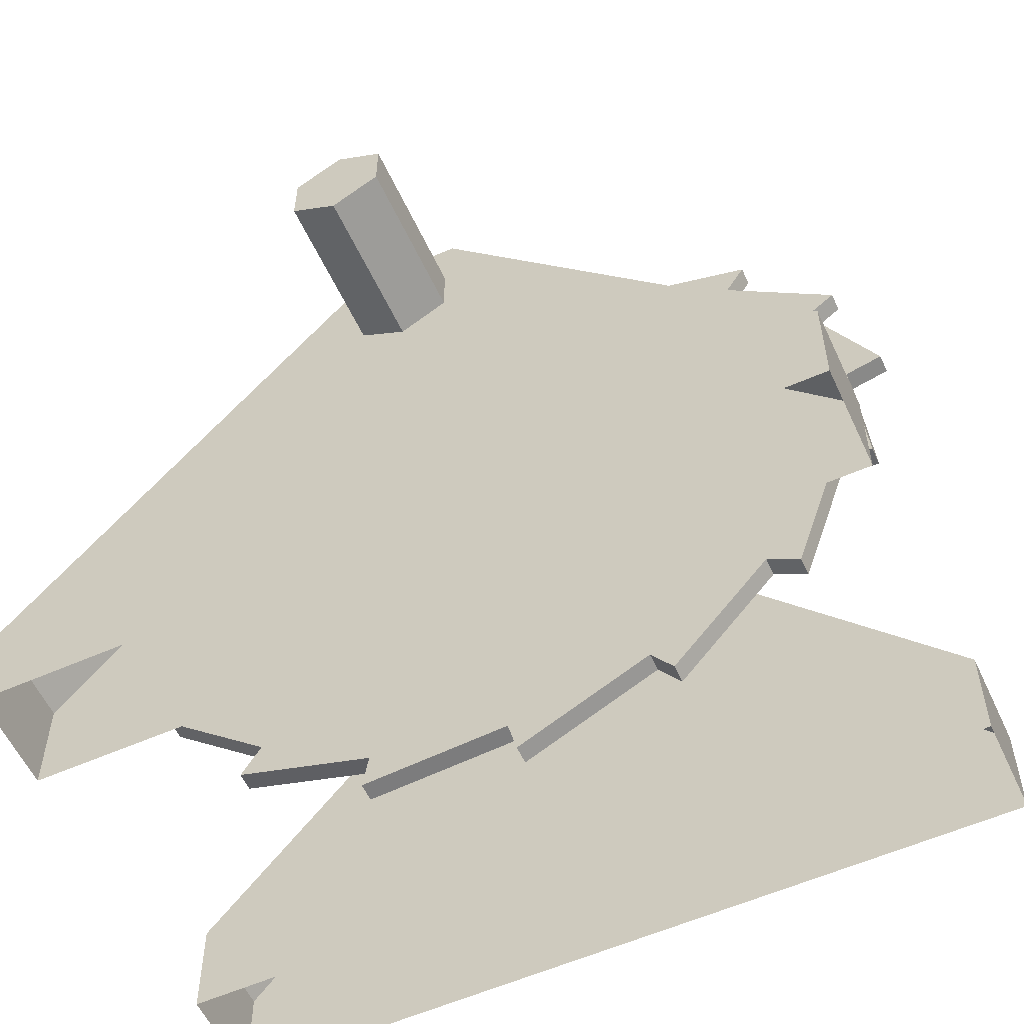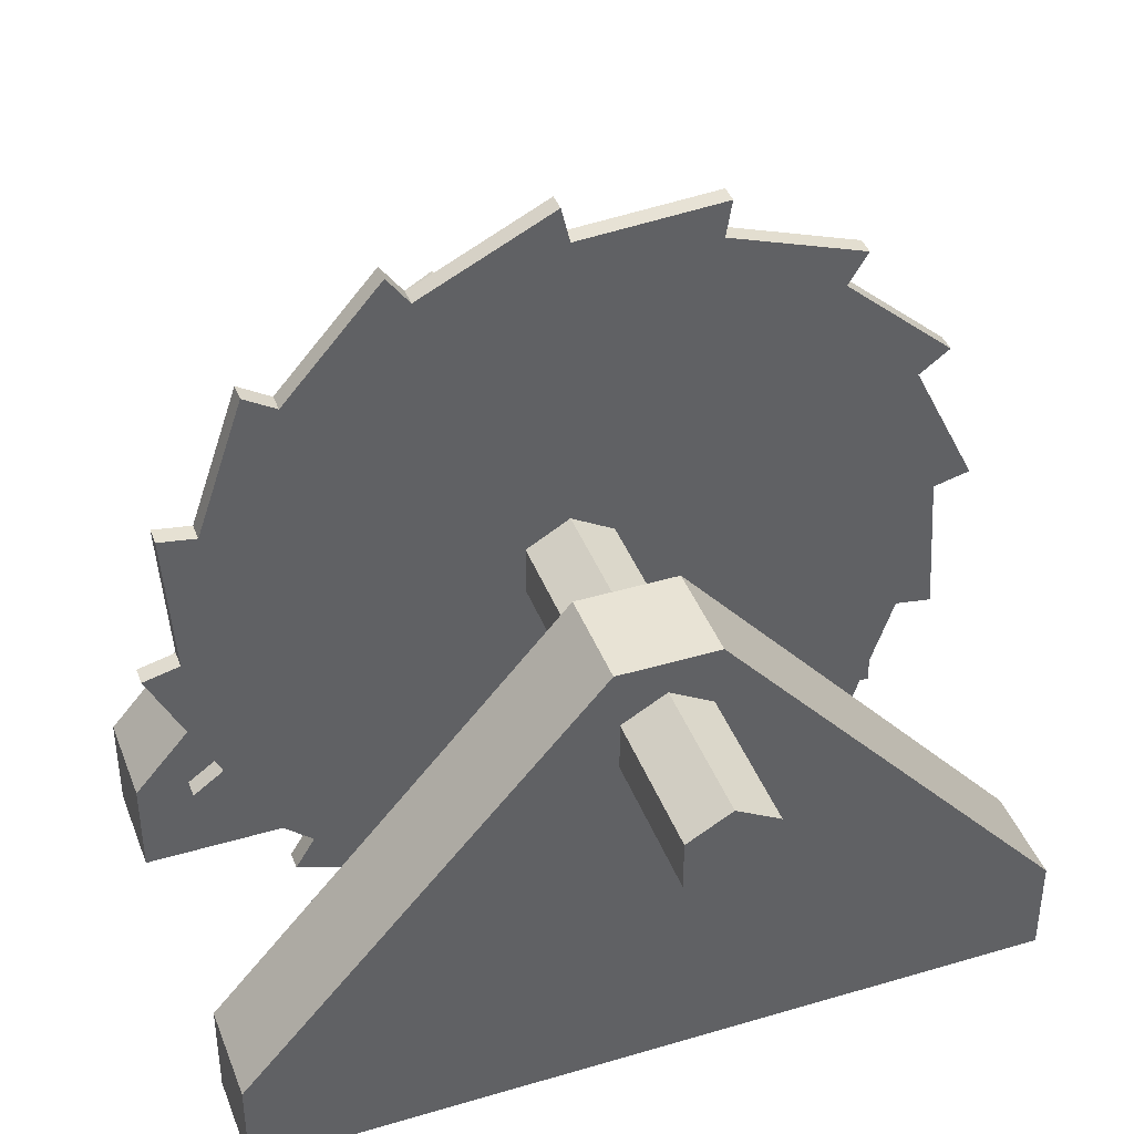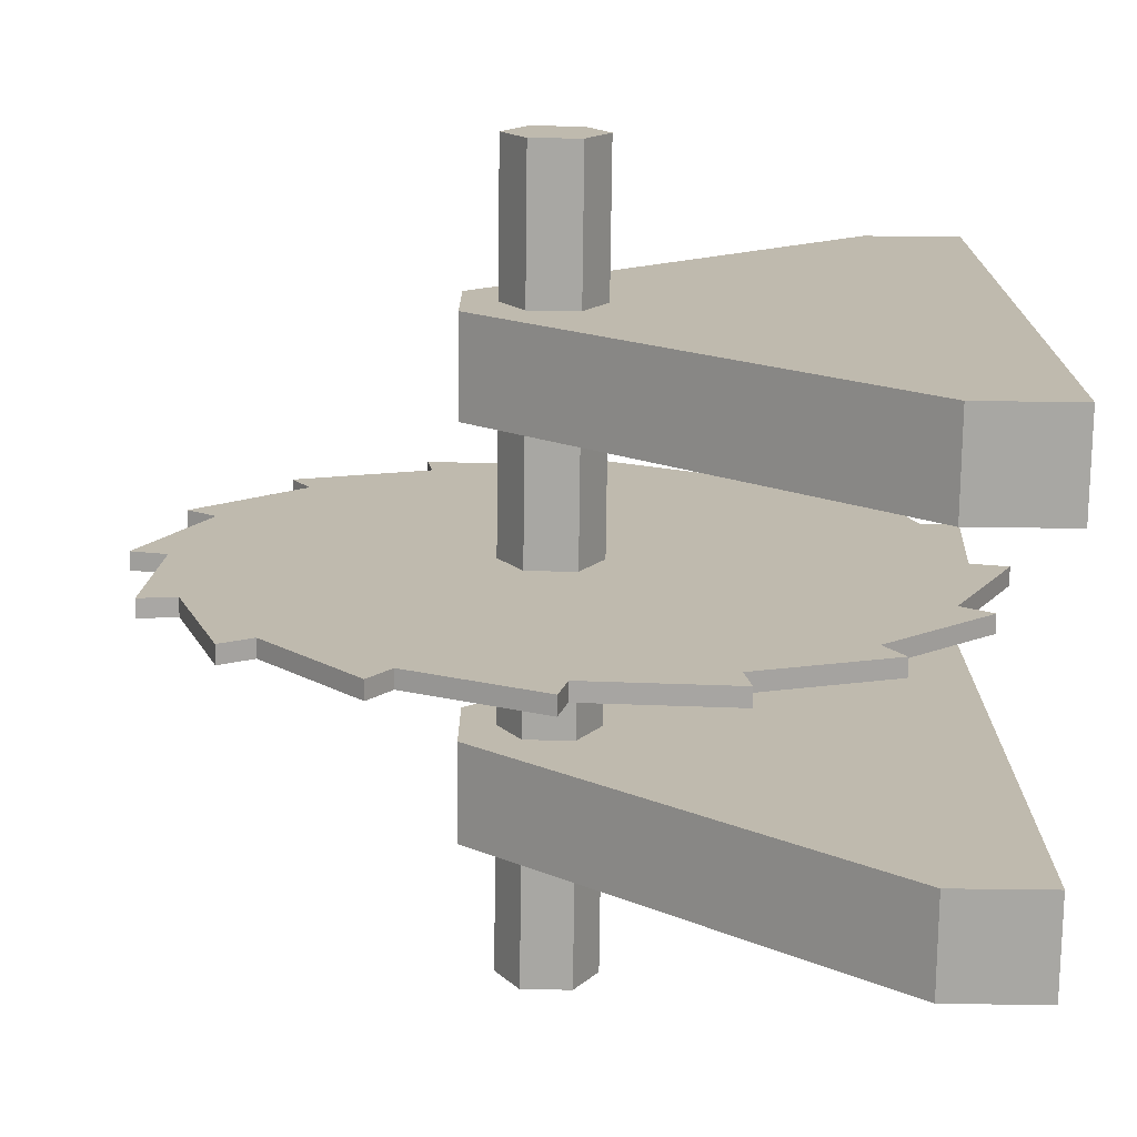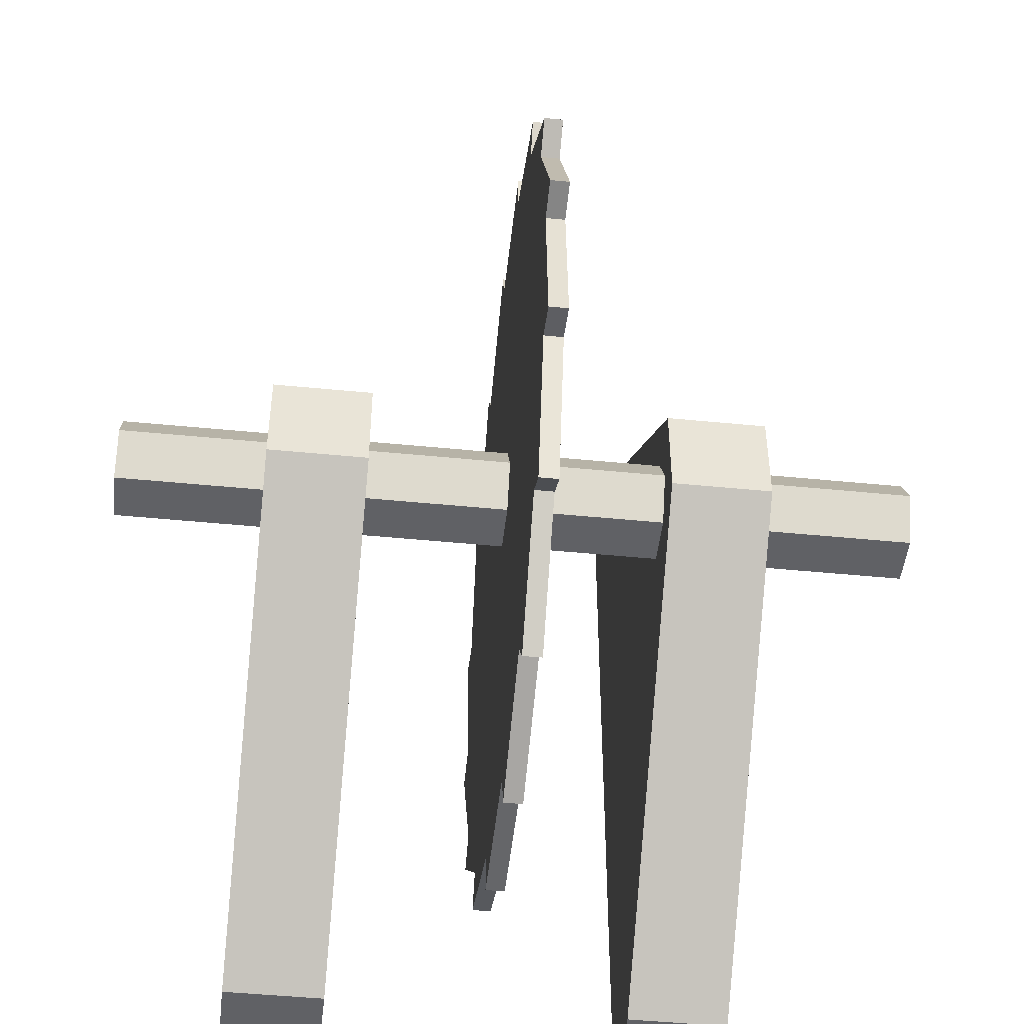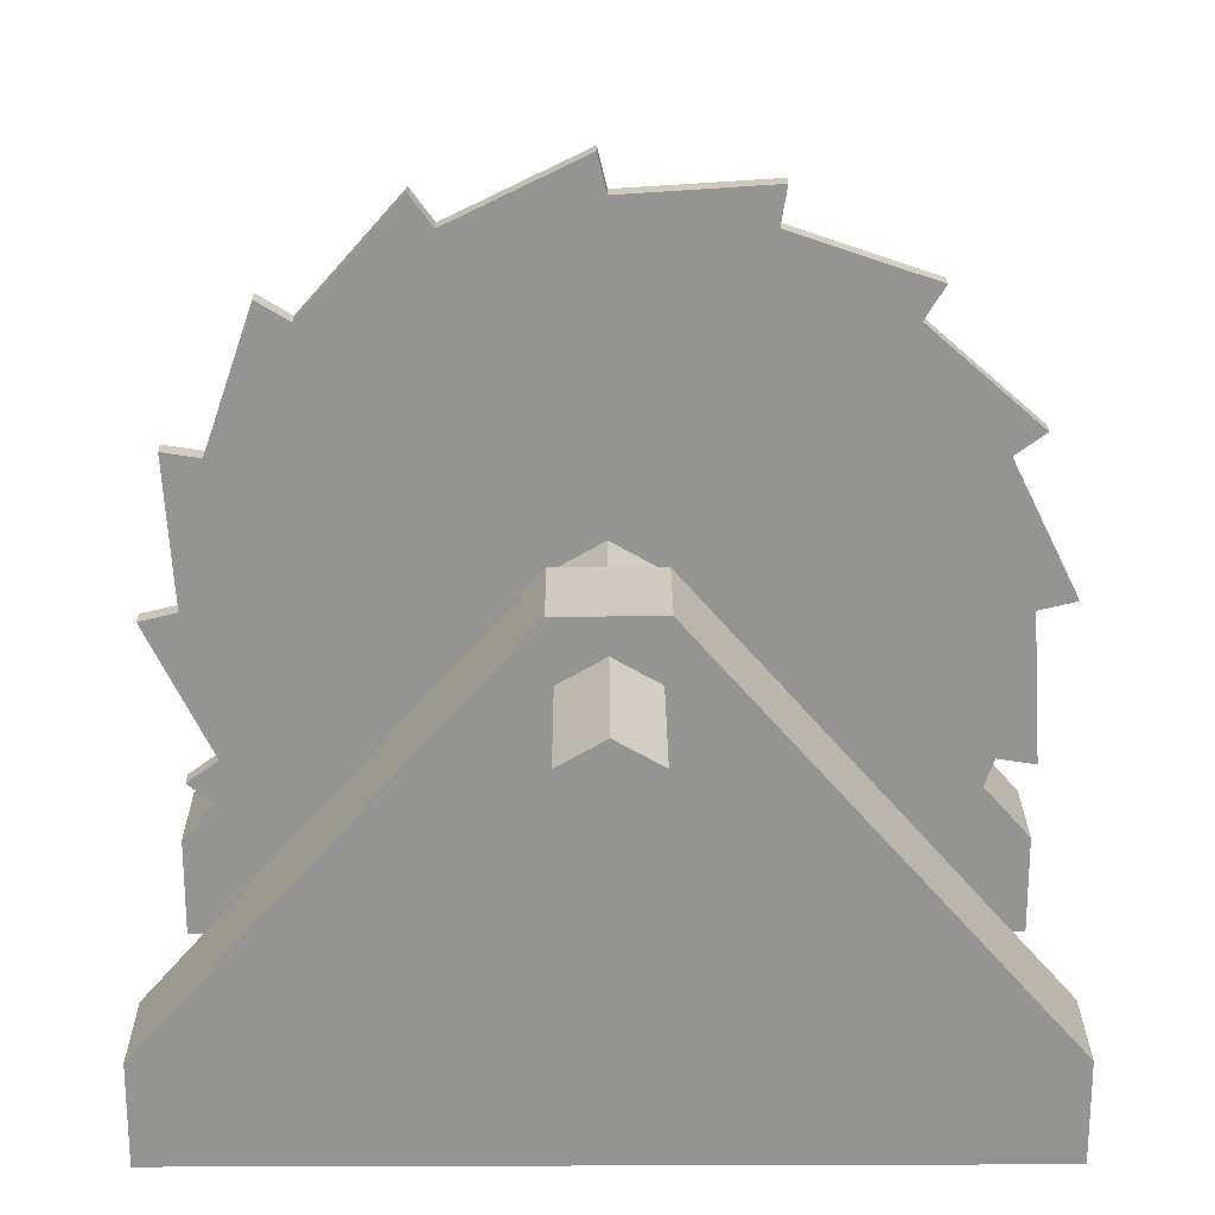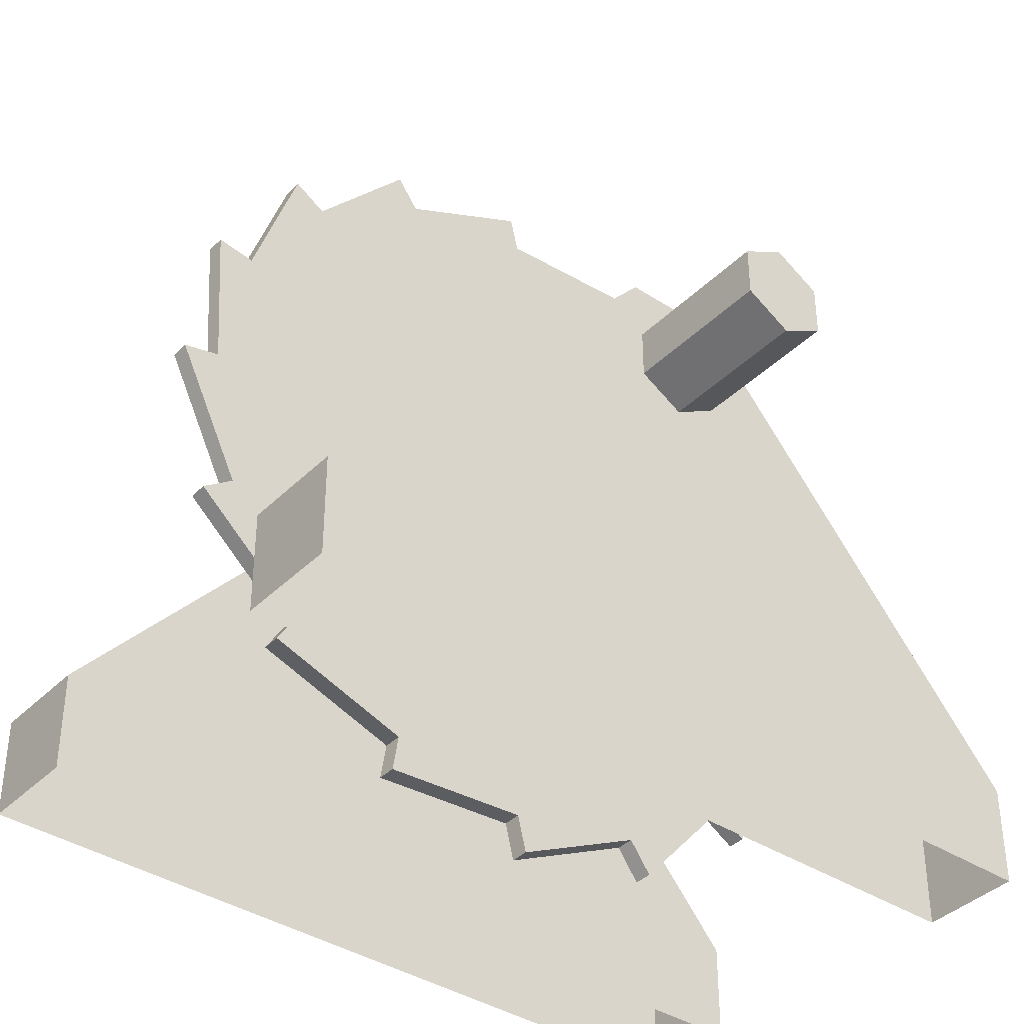
<metadata>
{"format":"obj","ext":"obj","renderer":"f3d","projection":"perspective","resolution":1024,"background":"white","views":[{"elev":-57.1,"azim":114.7,"up":"+Y"},{"elev":41.1,"azim":70.1,"up":"+Y"},{"elev":-74.5,"azim":-90.7,"up":"+Z"},{"elev":-48.1,"azim":173.7,"up":"+Z"},{"elev":23.1,"azim":89.7,"up":"+Y"},{"elev":-38.7,"azim":50.8,"up":"+Y"}]}
</metadata>
<code>
o Saw
v 0.5115 0.6834 0.9716
v 0.5115 0.676 0.925
v 0.4885 0.676 0.925
v 0.5115 0.8655 0.1501
v 0.5115 0.8253 0.1747
v 0.4885 0.8253 0.1747
v 0.5115 0.07501 0.324
v 0.5115 -0.00588 0.489
v 0.4885 -0.00588 0.489
v 0.5115 0.489 1.006
v 0.5115 0.5 0.96
v 0.4885 0.5 0.96
v 0.5115 0.9716 0.3166
v 0.5115 0.925 0.324
v 0.4885 0.925 0.324
v 0.5115 0.1747 0.1747
v 0.5115 0.03685 0.2962
v 0.4885 0.03685 0.2962
v 0.5115 0.2962 0.9631
v 0.5115 0.324 0.925
v 0.4885 0.324 0.925
v 0.5115 0.324 0.07501
v 0.5115 0.1501 0.1345
v 0.4885 0.1501 0.1345
v 0.5115 0.925 0.676
v 0.5115 1.006 0.511
v 0.4885 1.006 0.511
v 0.5115 0.1345 0.8499
v 0.5115 0.1747 0.8253
v 0.4885 0.1747 0.8253
v 0.4885 0.5 0.04
v 0.5115 0.5 0.04
v 0.5115 0.3166 0.0284
v 0.5115 0.8253 0.8253
v 0.5115 0.9631 0.7038
v 0.4885 0.9631 0.7038
v 0.5115 0.0284 0.6834
v 0.5115 0.07501 0.676
v 0.4885 0.07501 0.676
v 0.4885 0.676 0.07502
v 0.5115 0.676 0.07502
v 0.5115 0.511 -0.005879
v 0.5115 0.8499 0.8655
v 0.4885 0.8499 0.8655
v 0.5115 0.7038 0.03685
v 0.4885 0.7038 0.03685
v 0.5115 0.04 0.5
v 0.4885 0.04 0.5
v 0.4885 0.6834 0.9716
v 0.4885 0.07501 0.324
v 0.4885 0.489 1.006
v 0.5115 0.96 0.5
v 0.4885 0.9716 0.3166
v 0.4885 0.1747 0.1747
v 0.4885 0.96 0.5
v 0.4885 0.2962 0.9631
v 0.4885 0.324 0.07501
v 0.4885 0.1345 0.8499
v 0.4885 0.511 -0.005879
v 0.4885 0.8253 0.8253
v 0.4885 0.925 0.676
v 0.4885 0.8655 0.1501
v 0.4885 0.3166 0.0284
v 0.4885 0.0284 0.6834
f 1 2 3
f 4 5 6
f 7 8 9
f 10 11 12
f 13 14 15
f 16 17 18
f 19 20 21
f 22 23 24
f 25 26 27
f 28 29 30
f 31 32 33
f 34 35 36
f 37 38 39
f 40 41 42
f 2 43 44
f 5 45 46
f 8 47 48
f 11 1 49
f 15 14 4
f 17 7 50
f 20 10 51
f 52 13 53
f 23 16 54
f 26 52 55
f 29 19 56
f 33 22 57
f 36 35 25
f 38 28 58
f 59 42 32
f 43 34 60
f 48 47 37
f 45 41 40
f 29 16 5
f 50 39 61
f 49 1 3
f 62 4 6
f 50 7 9
f 51 10 12
f 53 13 15
f 54 16 18
f 56 19 21
f 57 22 24
f 61 25 27
f 58 28 30
f 63 31 33
f 60 34 36
f 64 37 39
f 59 40 42
f 3 2 44
f 6 5 46
f 9 8 48
f 12 11 49
f 62 15 4
f 18 17 50
f 21 20 51
f 55 52 53
f 24 23 54
f 27 26 55
f 30 29 56
f 63 33 57
f 61 36 25
f 39 38 58
f 31 59 32
f 44 43 60
f 64 48 37
f 46 45 40
f 5 4 14
f 14 13 52
f 52 26 25
f 25 35 34
f 34 43 2
f 2 1 11
f 11 10 20
f 20 19 29
f 29 28 38
f 38 37 47
f 47 8 7
f 7 17 16
f 16 23 22
f 22 33 32
f 32 42 41
f 41 45 5
f 5 14 52
f 52 25 34
f 34 2 11
f 11 20 29
f 29 38 47
f 47 7 16
f 5 22 32
f 32 41 5
f 5 52 34
f 5 11 29
f 29 47 16
f 16 22 5
f 5 34 11
f 61 27 55
f 55 53 15
f 15 62 6
f 6 46 40
f 40 59 31
f 31 63 57
f 57 24 54
f 54 18 50
f 50 9 48
f 48 64 39
f 39 58 30
f 30 56 21
f 21 51 12
f 12 49 3
f 3 44 60
f 60 36 61
f 40 55 15
f 15 6 40
f 40 31 57
f 57 54 50
f 50 48 39
f 39 30 21
f 61 12 3
f 3 60 61
f 61 55 40
f 61 57 50
f 61 39 21
f 21 12 61
f 61 40 57
o Chassis
v 0.815 0.1245 0
v 0.69 0.1245 0
v 0.69 0.625 0.4375
v 0.69 0.1245 1
v 0.69 0.625 0.5625
v 0.815 0.1245 1
v 0.815 0.625 0.5625
v 0.815 0.625 0.4375
v 0.69 -0.0005 0
v 0.69 -0.0005 1
v 0.815 -0.0005 1
v 0.815 -0.0005 0
v 0.315 0.625 0.4375
v 0.315 0.1245 0
v 0.19 0.1245 0
v 0.315 0.625 0.5625
v 0.315 0.1245 1
v 0.19 0.625 0.5625
v 0.19 0.1245 1
v 0.19 0.625 0.4375
v 0.315 -0.0005 1
v 0.315 -0.0005 0
v 0.19 -0.0005 0
v 0.19 -0.0005 1
v 0 0.5825 0.5
v 0 0.5513 0.5541
v 1 0.5513 0.5541
v 0 0.4888 0.5541
v 1 0.4888 0.5541
v 0 0.4575 0.5
v 1 0.4575 0.5
v 0 0.4888 0.4459
v 0 0.5513 0.4459
v 1 0.5825 0.5
v 1 0.5513 0.4459
v 1 0.4888 0.4459
f 65 66 67
f 66 68 69
f 68 70 71
f 70 65 72
f 73 74 68
f 72 67 69
f 75 76 65
f 74 75 70
f 76 73 66
f 77 78 79
f 80 81 78
f 82 83 81
f 84 79 83
f 81 85 86
f 80 77 84
f 79 87 88
f 83 88 85
f 78 86 87
f 89 90 91
f 90 92 93
f 92 94 95
f 95 94 96
f 90 97 94
f 97 89 98
f 96 97 99
f 98 91 100
f 72 65 67
f 67 66 69
f 69 68 71
f 71 70 72
f 66 73 68
f 71 72 69
f 70 75 65
f 68 74 70
f 65 76 66
f 84 77 79
f 77 80 78
f 80 82 81
f 82 84 83
f 78 81 86
f 82 80 84
f 83 79 88
f 81 83 85
f 79 78 87
f 98 89 91
f 91 90 93
f 93 92 95
f 100 95 96
f 94 92 90
f 97 96 94
f 90 89 97
f 99 97 98
f 100 96 99
f 100 99 98
f 93 95 100
f 100 91 93

</code>
